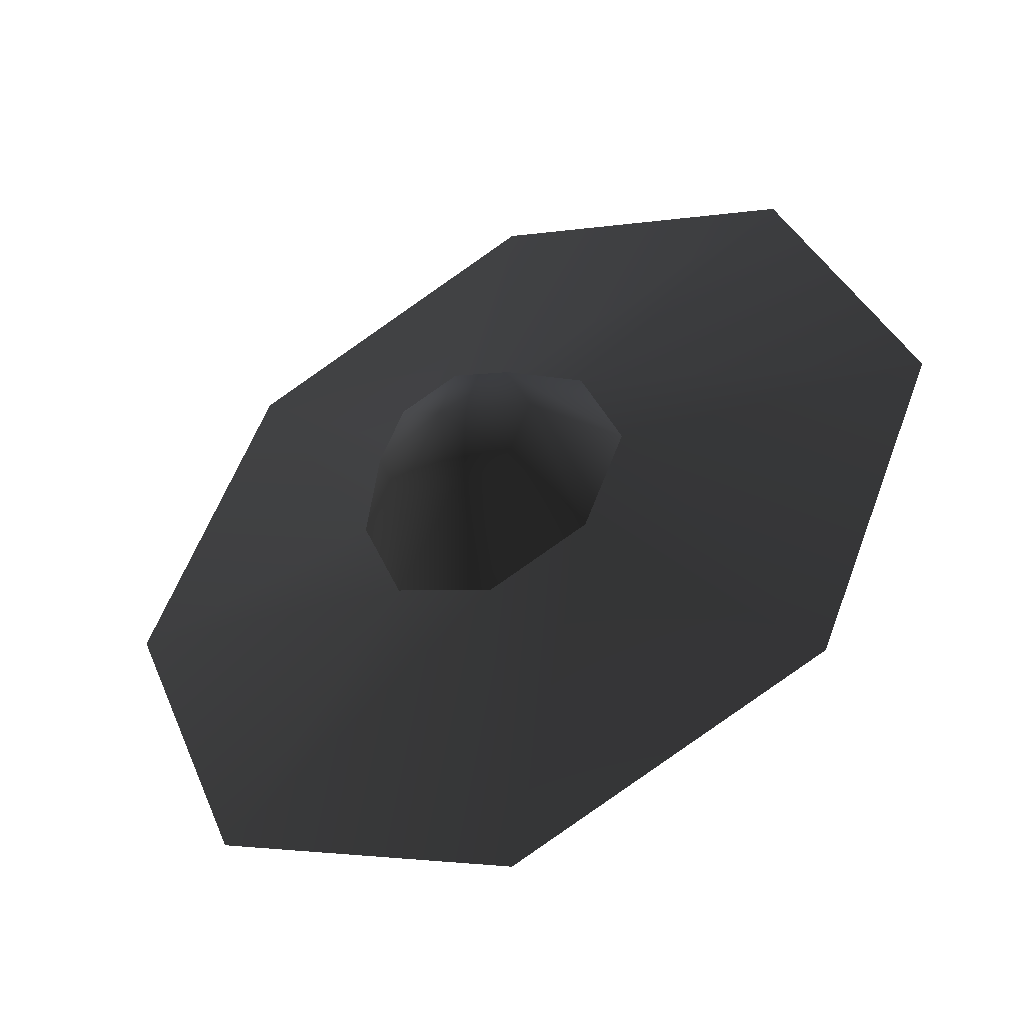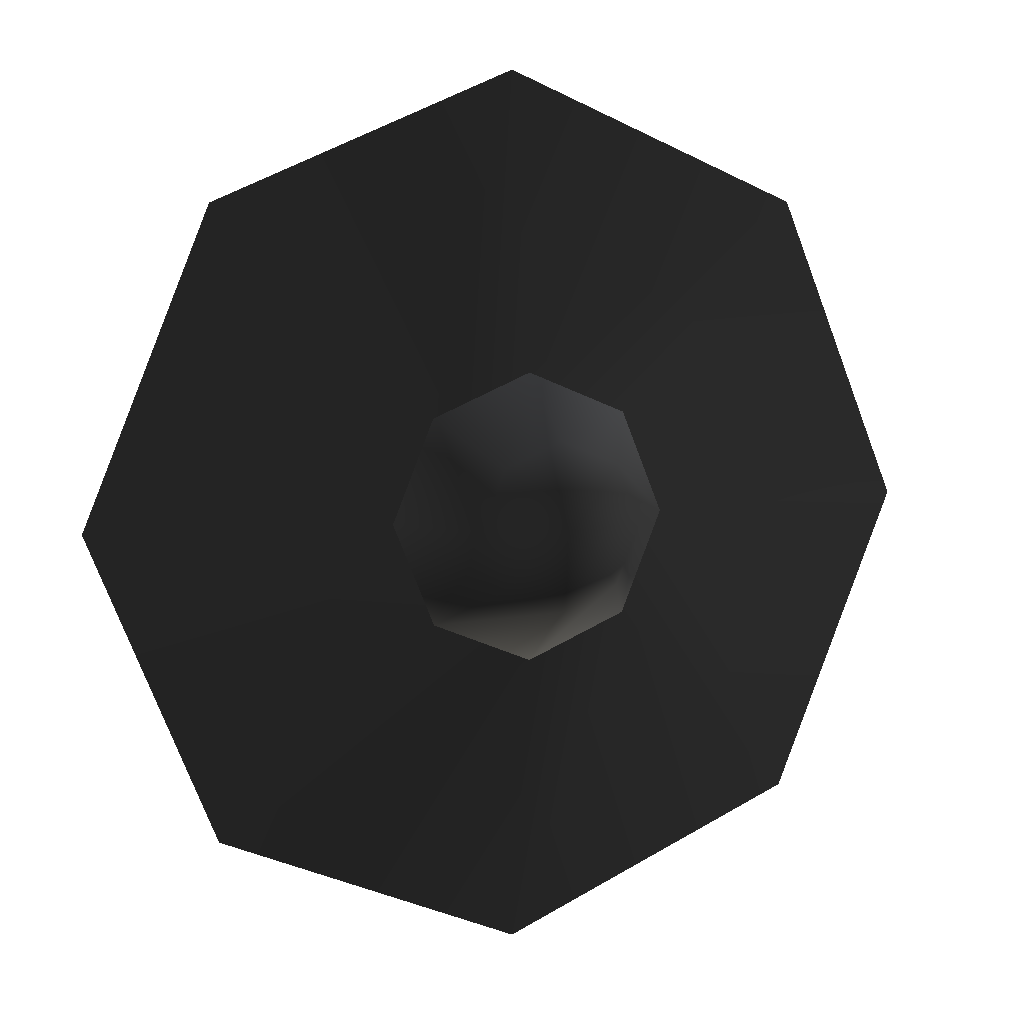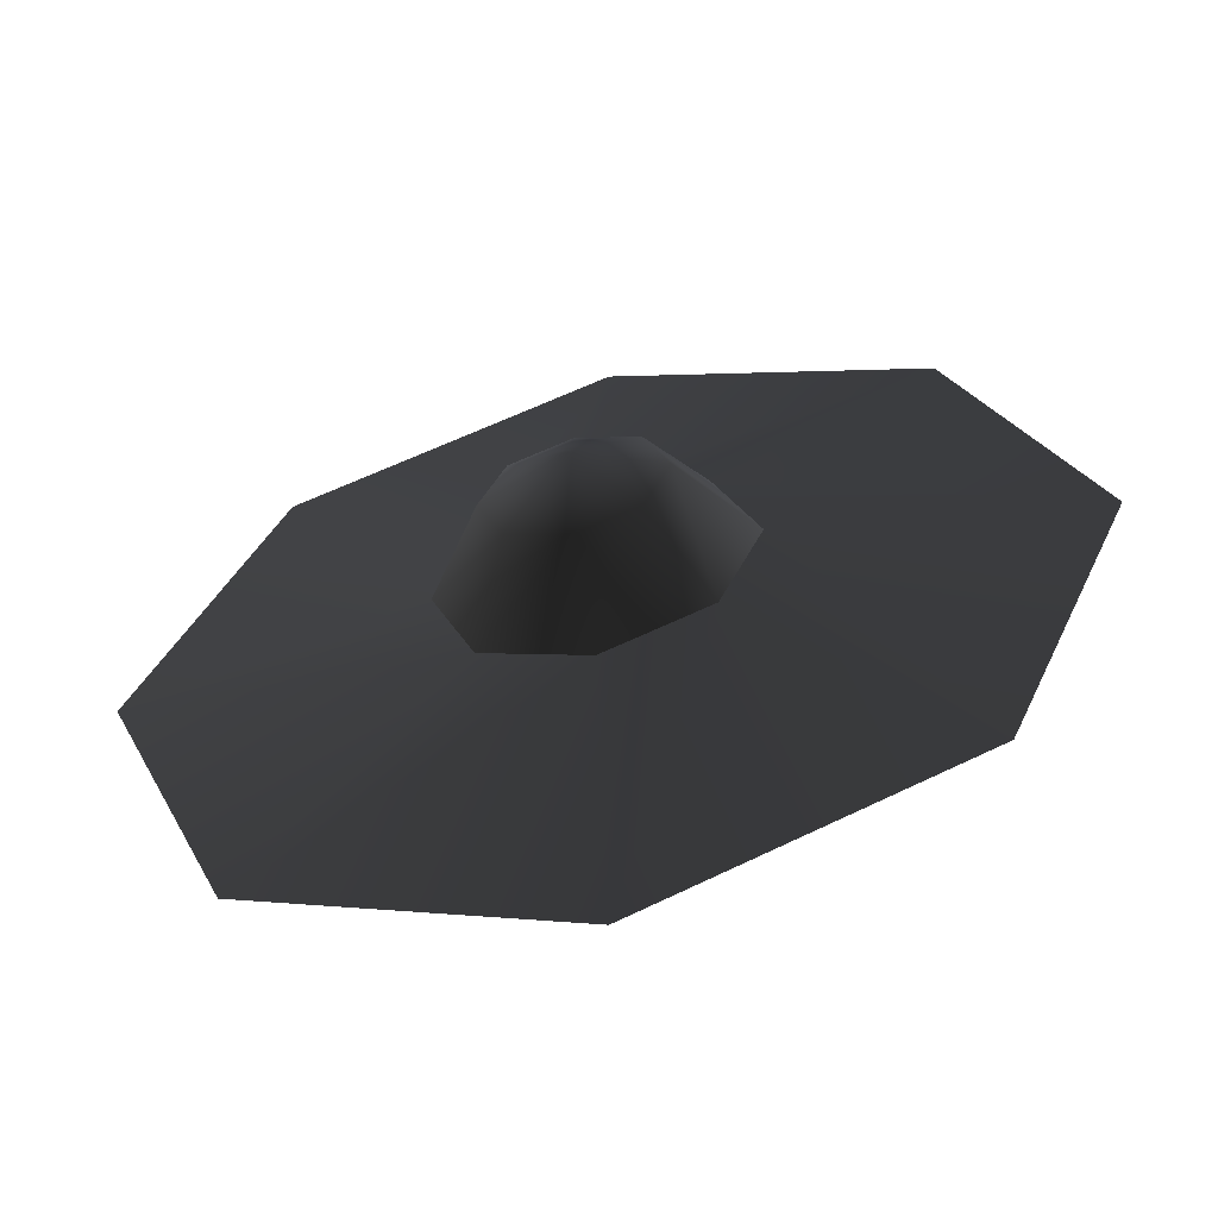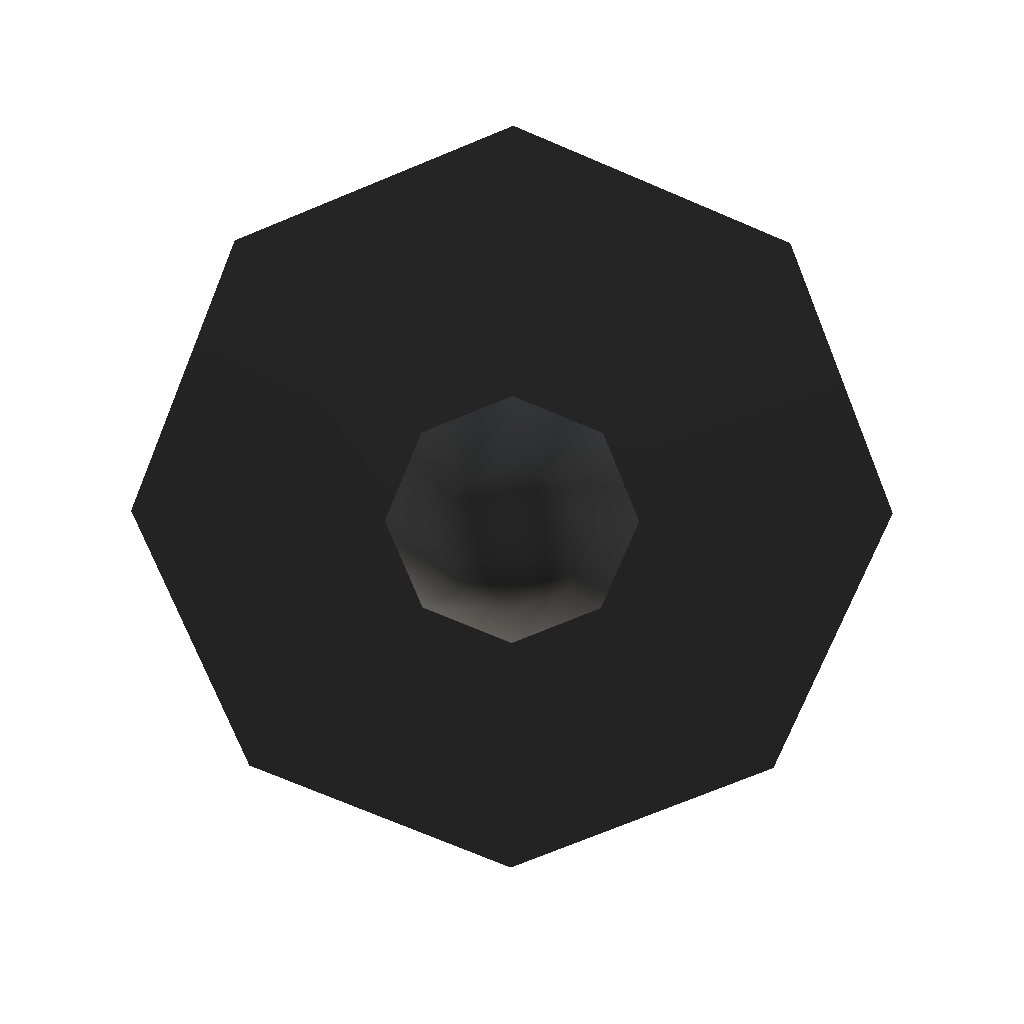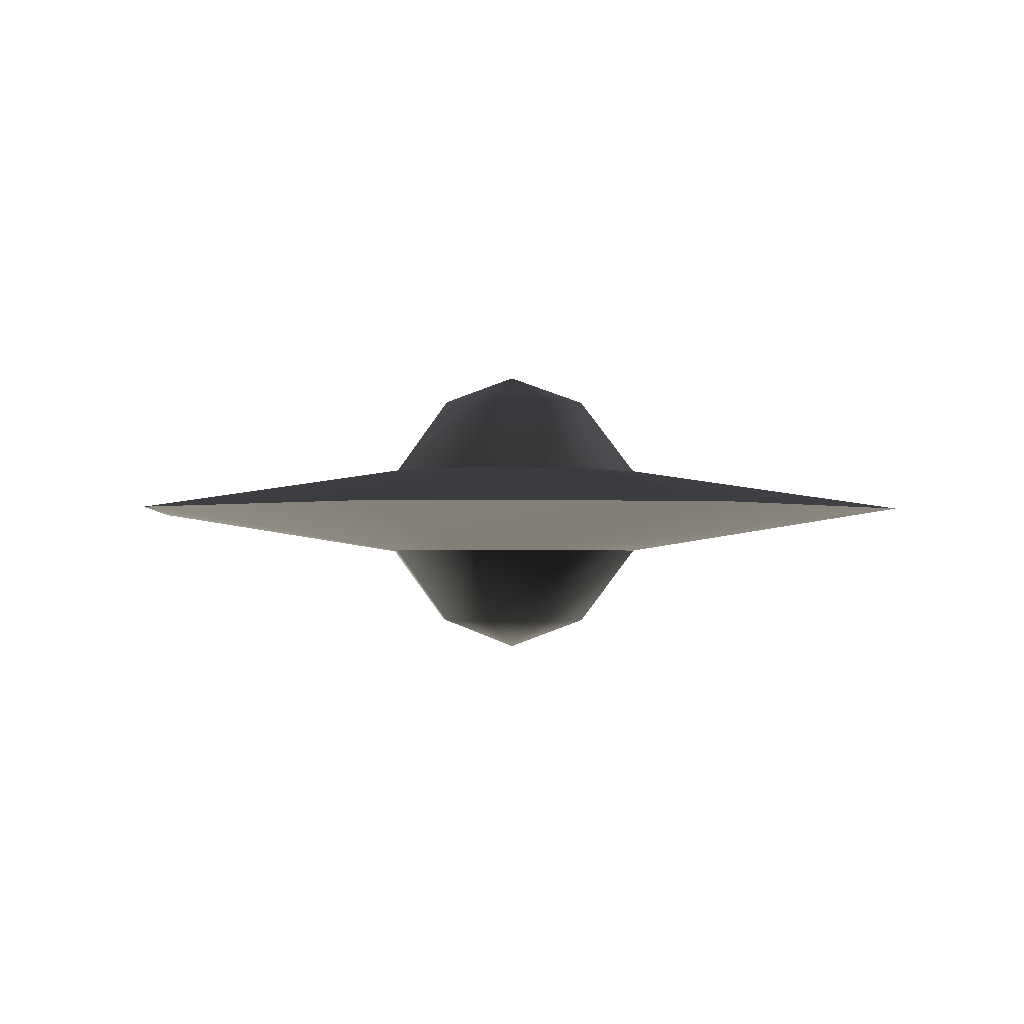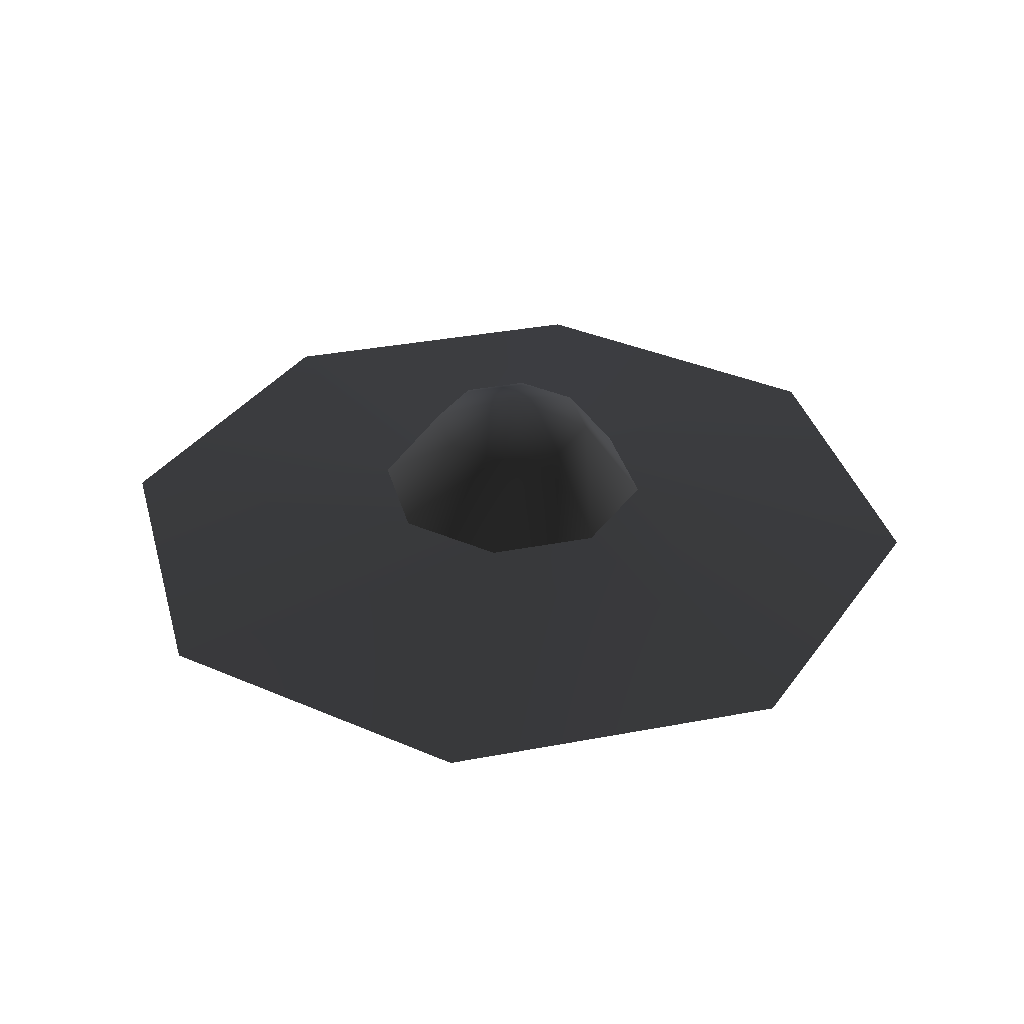
<metadata>
{"format":"obj","ext":"obj","renderer":"f3d","projection":"perspective","resolution":1024,"background":"white","views":[{"elev":-44.6,"azim":27.2,"up":"+Z"},{"elev":7.4,"azim":-22.7,"up":"+Z"},{"elev":-58.9,"azim":13.7,"up":"+Z"},{"elev":-76.5,"azim":-135.2,"up":"+Y"},{"elev":-1.6,"azim":-162.3,"up":"+Y"},{"elev":34.7,"azim":-37.1,"up":"+Y"}]}
</metadata>
<code>
v  0.355 -0.7473 -0.355
v  0.502 -0.7473 0
v  0 -0.932 0
v  0 -0.7473 -0.502
v  -0.355 -0.7473 -0.355
v  -0.502 -0.7473 0
v  -0.355 -0.7473 0.355
v  0 -0.7473 0.502
v  0.355 -0.7473 0.355
v  0 -0.2712 -0.8695
v  -0.6148 -0.2712 -0.6148
v  -0.8695 -0.2712 0
v  -0.6148 -0.2712 0.6148
v  0 -0.2712 0.8695
v  0.6148 -0.2712 0.6148
v  0.8695 -0.2712 0
v  0.6148 -0.2712 -0.6148
v  0 0.7473 -0.502
v  -0.355 0.7473 -0.355
v  0 0.932 0
v  -0.355 0.7473 0.355
v  0 0.7473 0.502
v  0.502 0.7473 0
v  0.355 0.7473 -0.355
v  0.355 0.7473 0.355
v  -0.502 0.7473 0
v  -0.6148 0.2712 0.6148
v  0 0.2712 0.8695
v  -0.8695 0.2712 0
v  -0.6148 0.2712 -0.6148
v  0 0.2712 -0.8695
v  0.6148 0.2712 -0.6148
v  0.8695 0.2712 0
v  0.6148 0.2712 0.6148
v  0 0 2.658
v  -1.874 0 1.874
v  1.874 0 1.874
v  2.65 0 0
v  1.874 0 -1.874
v  0 0 -2.658
v  -1.874 0 -1.874
v  -2.65 0 0
g frm-mine
f 1 2 3
f 4 1 3
f 5 4 3
f 6 5 3
f 7 6 3
f 8 7 3
f 9 8 3
f 2 9 3
f 1 4 10
f 4 5 11
f 4 11 10
f 5 6 12
f 5 12 11
f 6 7 13
f 6 13 12
f 7 8 14
f 7 14 13
f 8 9 15
f 8 15 14
f 9 2 16
f 9 16 15
f 2 17 16
f 2 1 17
f 1 10 17
f 18 19 20
f 21 22 20
f 23 24 20
f 24 18 20
f 22 25 20
f 26 21 20
f 19 26 20
f 25 23 20
f 27 28 22
f 27 22 21
f 28 25 22
f 29 27 21
f 29 21 26
f 30 29 26
f 30 26 19
f 31 30 19
f 32 31 18
f 31 19 18
f 33 32 24
f 32 18 24
f 33 24 23
f 34 33 23
f 34 23 25
f 28 34 25
g frm-mine
f 35 34 28
f 36 35 28
f 36 28 27
f 37 33 34
f 35 37 34
f 37 38 33
f 38 32 33
f 38 39 32
f 39 31 32
f 39 40 31
f 40 30 31
f 40 41 30
f 41 29 30
f 41 42 29
f 42 27 29
f 42 36 27
f 12 36 42
f 11 12 42
f 11 42 41
f 13 35 36
f 12 13 36
f 13 14 35
f 14 37 35
f 14 15 37
f 15 38 37
f 15 16 38
f 16 39 38
f 16 17 39
f 17 40 39
f 17 10 40
f 10 41 40
f 10 11 41

</code>
